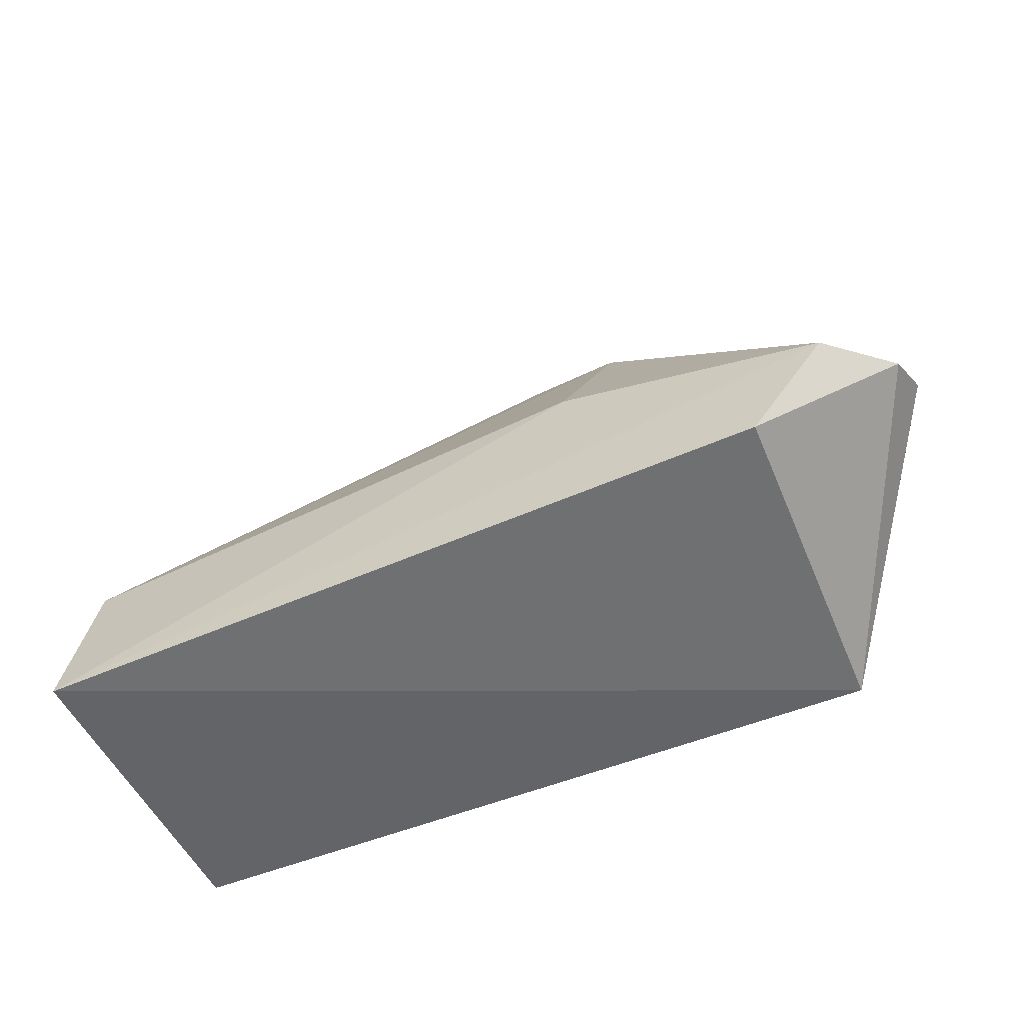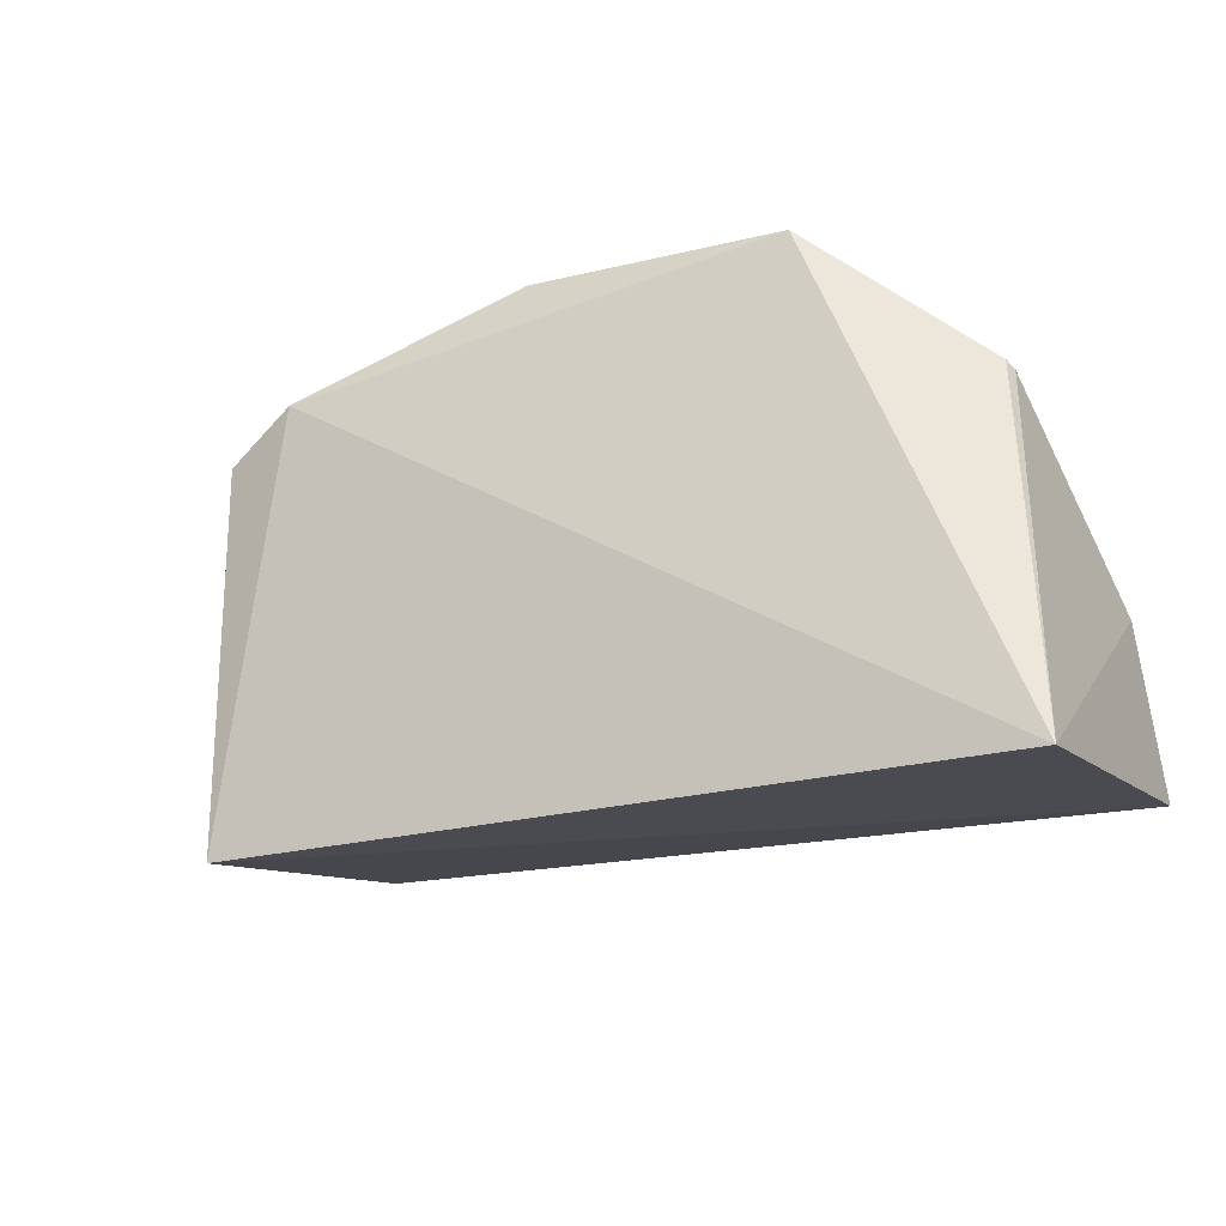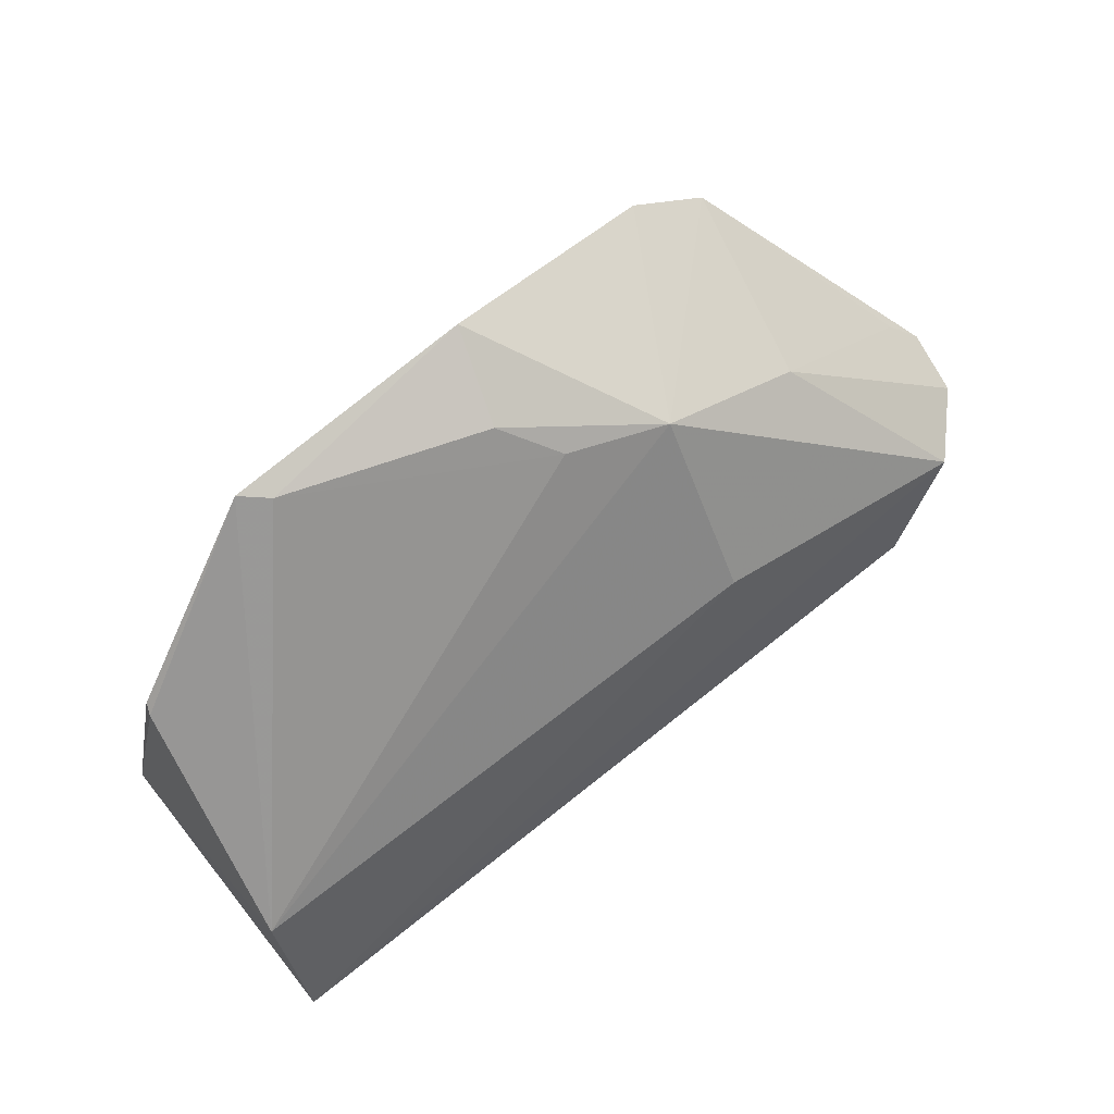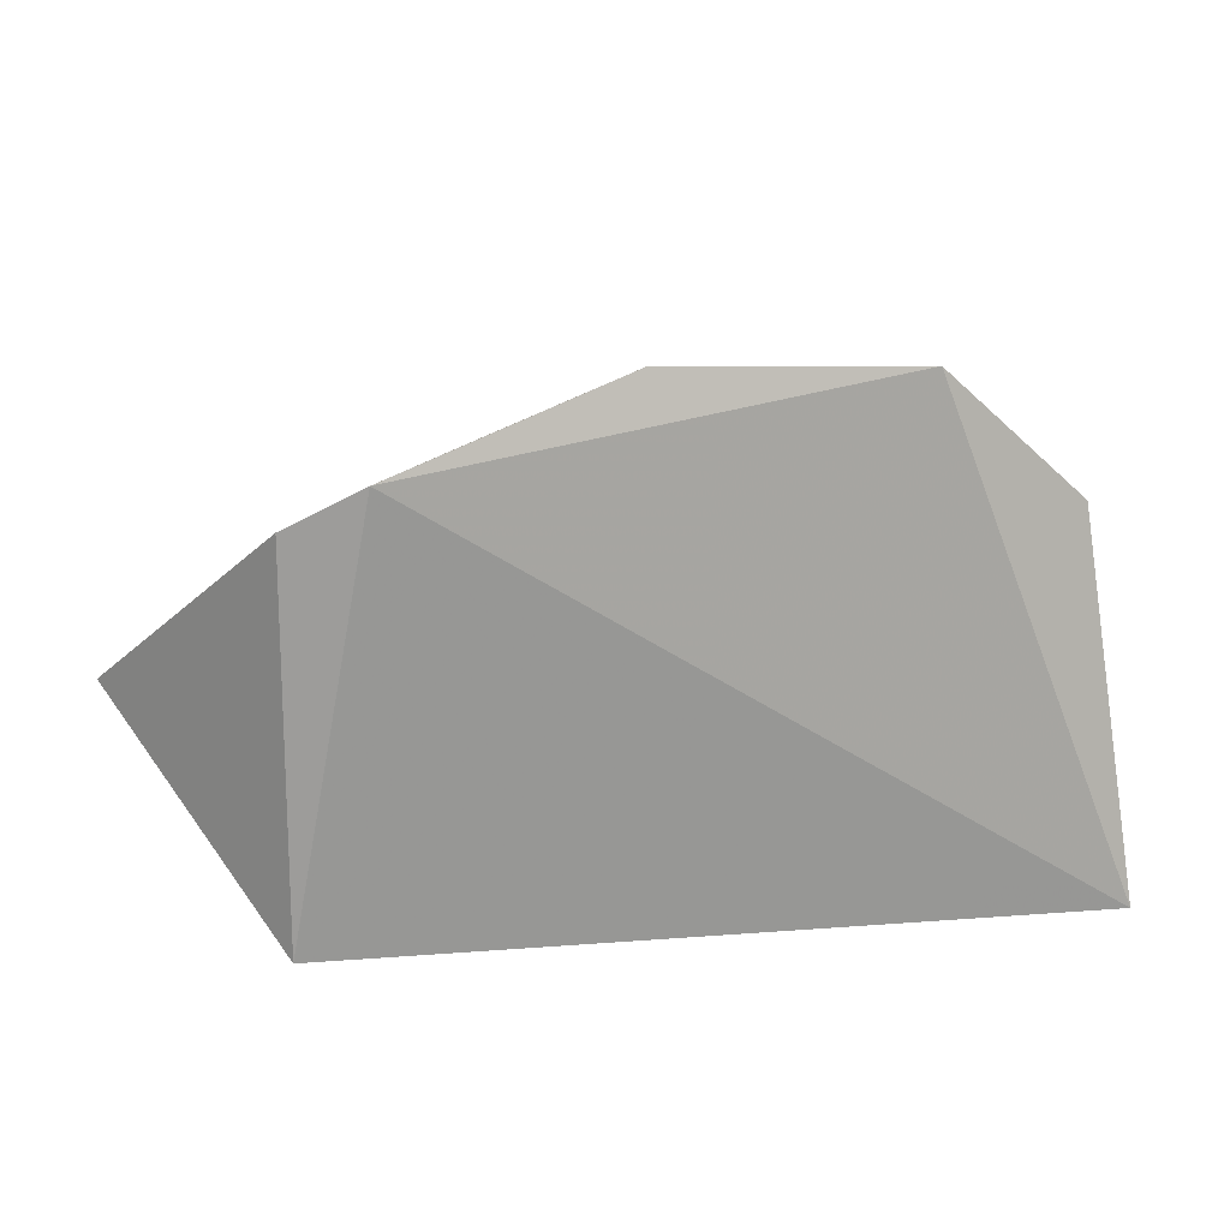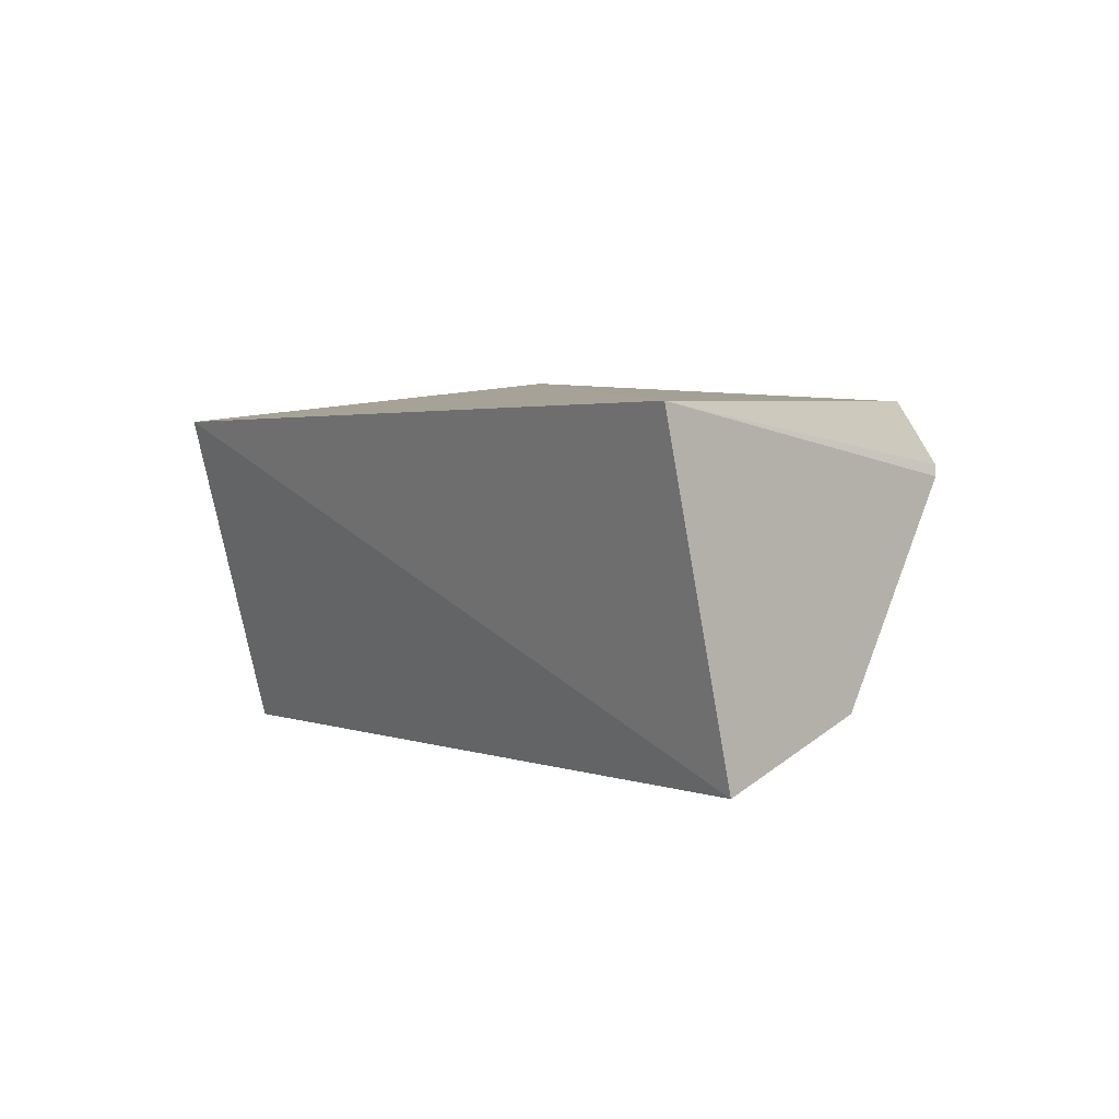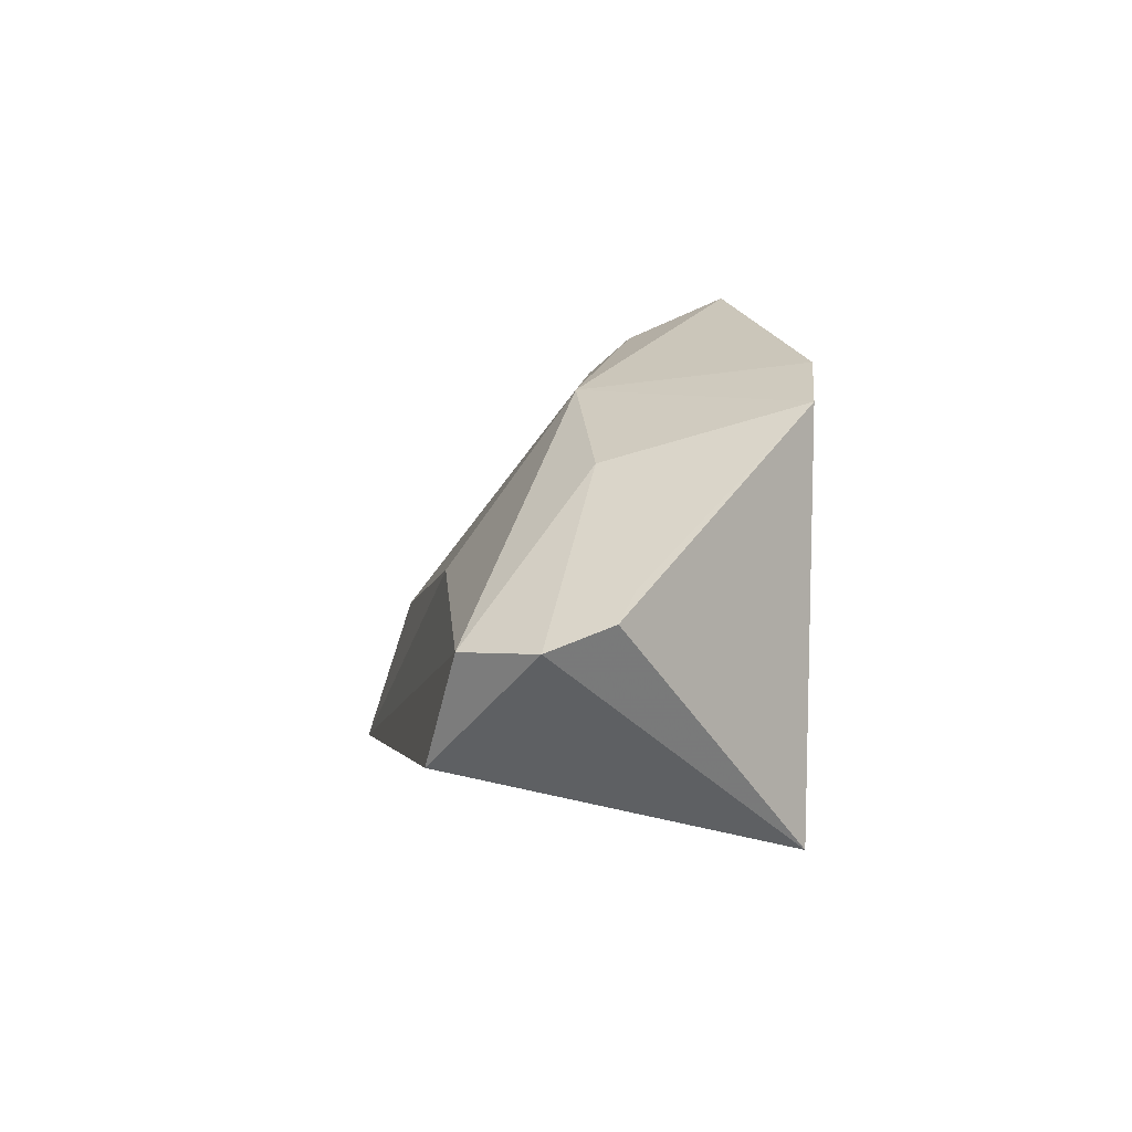
<metadata>
{"format":"obj","ext":"obj","renderer":"f3d","projection":"perspective","resolution":1024,"background":"white","views":[{"elev":-41.7,"azim":21.9,"up":"+Z"},{"elev":-24.4,"azim":-156.4,"up":"+Z"},{"elev":69.1,"azim":-42.3,"up":"+Z"},{"elev":18.6,"azim":163.3,"up":"+Z"},{"elev":7.4,"azim":-130.5,"up":"+Y"},{"elev":1.3,"azim":77.3,"up":"+Z"}]}
</metadata>
<code>
v 0.006201 -0.02317 0.07148
v 0.03166 -0.03558 0.05419
v 0.02401 -0.02414 0.04253
v -0.02005 -0.02097 0.04094
v -0.02131 -0.03978 0.04421
v 0.01974 -0.02236 0.06694
v 0.01166 -0.04004 0.05617
v -0.01823 -0.02518 0.06238
v 0.02361 -0.04308 0.04703
v -0.008491 -0.02253 0.07066
v 0.01247 -0.03314 0.06579
v 0.02395 -0.02371 0.06469
v -0.0208 -0.03697 0.05315
v 0.03119 -0.03901 0.05286
v 0.02753 -0.04229 0.05279
v 0.004272 -0.02812 0.06925
v -0.01852 -0.02576 0.06206
v 0.02121 -0.03413 0.06165
v -0.007034 -0.02381 0.07029
v 0.006679 -0.03103 0.06706
v 0.03028 -0.03442 0.05564
f 5 4 3
f 6 3 4
f 9 5 3
f 10 6 4
f 10 1 6
f 10 4 8
f 11 6 1
f 12 2 3
f 12 3 6
f 12 6 11
f 13 4 5
f 13 5 7
f 13 7 11
f 14 9 3
f 14 3 2
f 15 7 5
f 15 5 9
f 15 9 14
f 15 11 7
f 16 11 1
f 17 8 4
f 17 4 13
f 17 13 10
f 17 10 8
f 18 12 11
f 18 15 14
f 18 11 15
f 19 16 1
f 19 1 10
f 19 10 13
f 20 13 11
f 20 11 16
f 20 19 13
f 20 16 19
f 21 2 12
f 21 12 18
f 21 18 14
f 21 14 2

</code>
